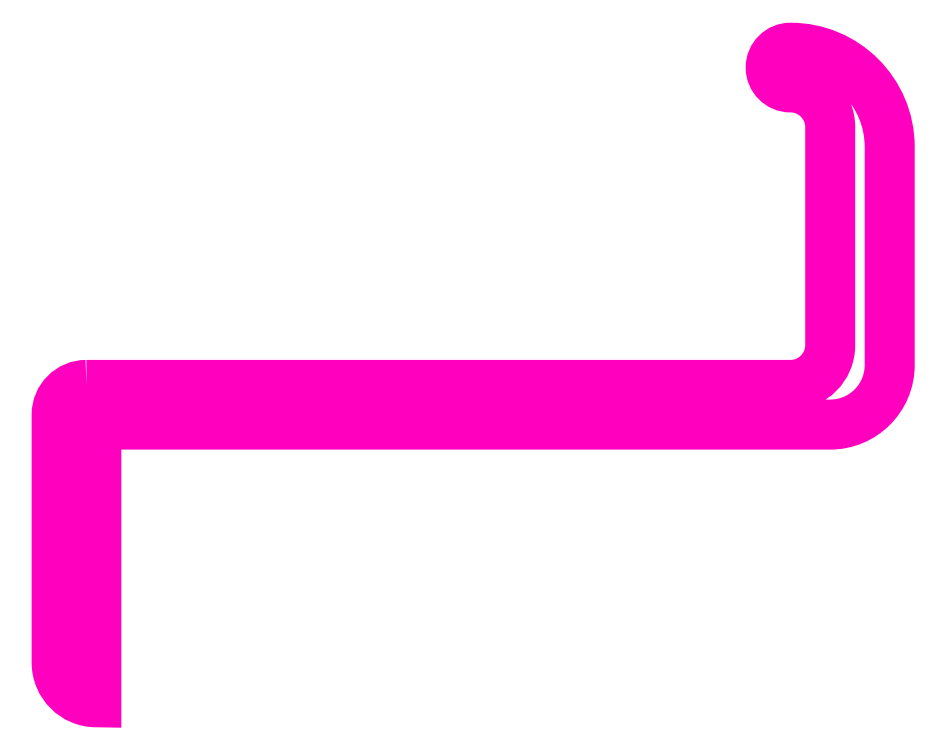
<metadata>
{"format":"dxf","ext":"dxf","renderer":"ezdxf+matplotlib","layout":"modelspace","background":"white","min_lineweight":24,"dpi":150}
</metadata>
<code>
0
SECTION
2
ENTITIES
0
POLYLINE
8
ANA
66
     1
10
0
20
0
30
0
70
     1
0
VERTEX
8
ANA
10
234.2
20
254.2
30
0
42
0.4142
0
VERTEX
8
ANA
10
232.7
20
252.7
30
0
0
VERTEX
8
ANA
10
232.7
20
240.2
30
0
42
0.4142
0
VERTEX
8
ANA
10
234.7
20
238.2
30
0
0
VERTEX
8
ANA
10
234.7
20
252.2
30
0
0
VERTEX
8
ANA
10
271.7
20
252.2
30
0
42
0.4142
0
VERTEX
8
ANA
10
274.7
20
255.2
30
0
0
VERTEX
8
ANA
10
274.7
20
266.2
30
0
42
0.4142
0
VERTEX
8
ANA
10
269.7
20
271.2
30
0
42
1
0
VERTEX
8
ANA
10
269.7
20
269.2
30
0
42
-0.4142
0
VERTEX
8
ANA
10
271.7
20
267.2
30
0
0
VERTEX
8
ANA
10
271.7
20
256.2
30
0
42
-0.4142
0
VERTEX
8
ANA
10
269.7
20
254.2
30
0
0
SEQEND
8
ANA
0
ENDSEC
0
EOF

</code>
